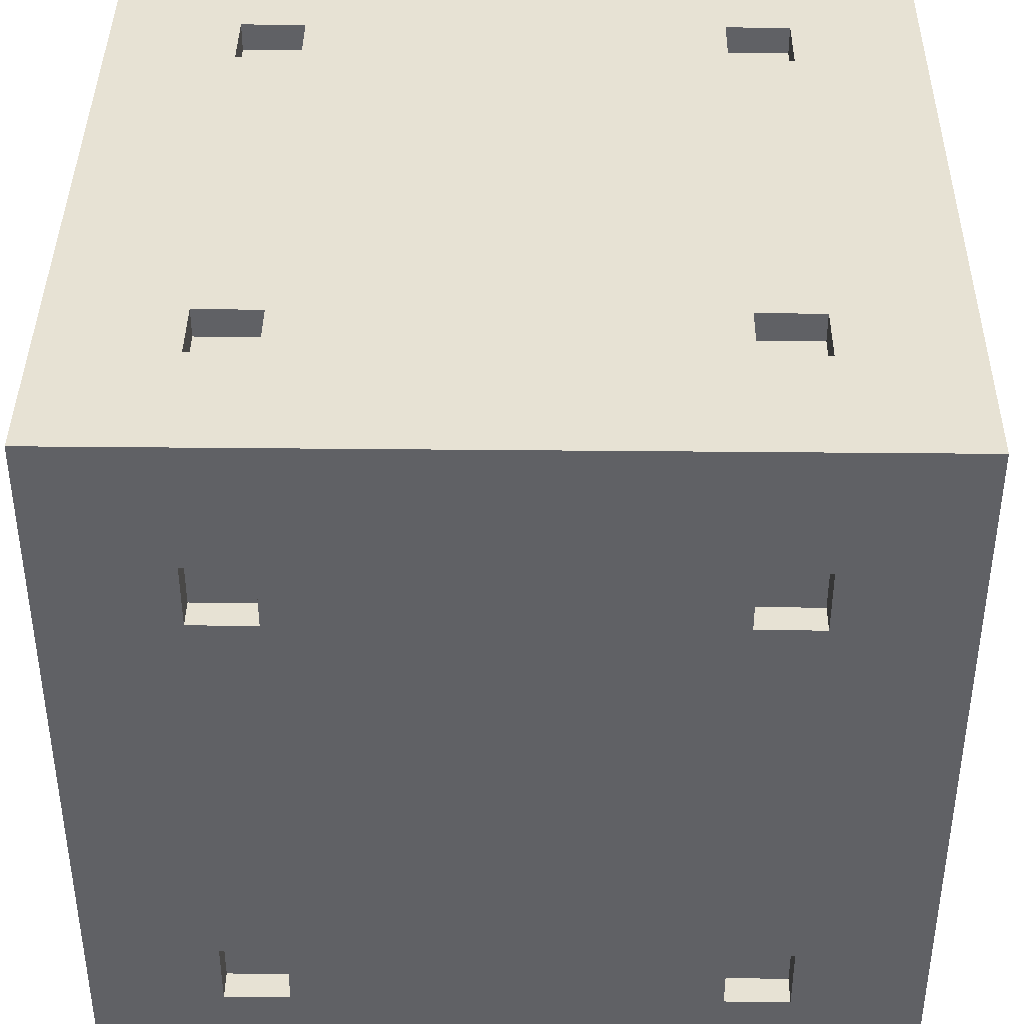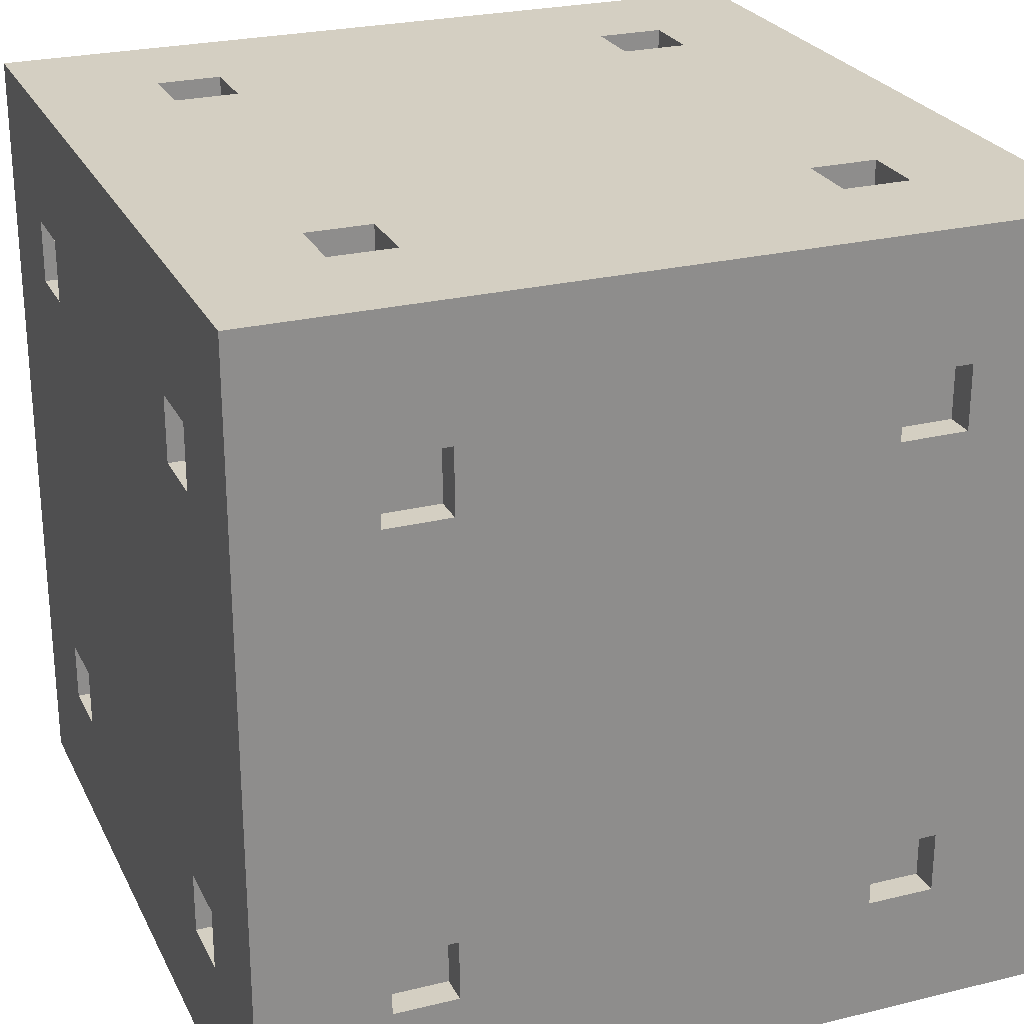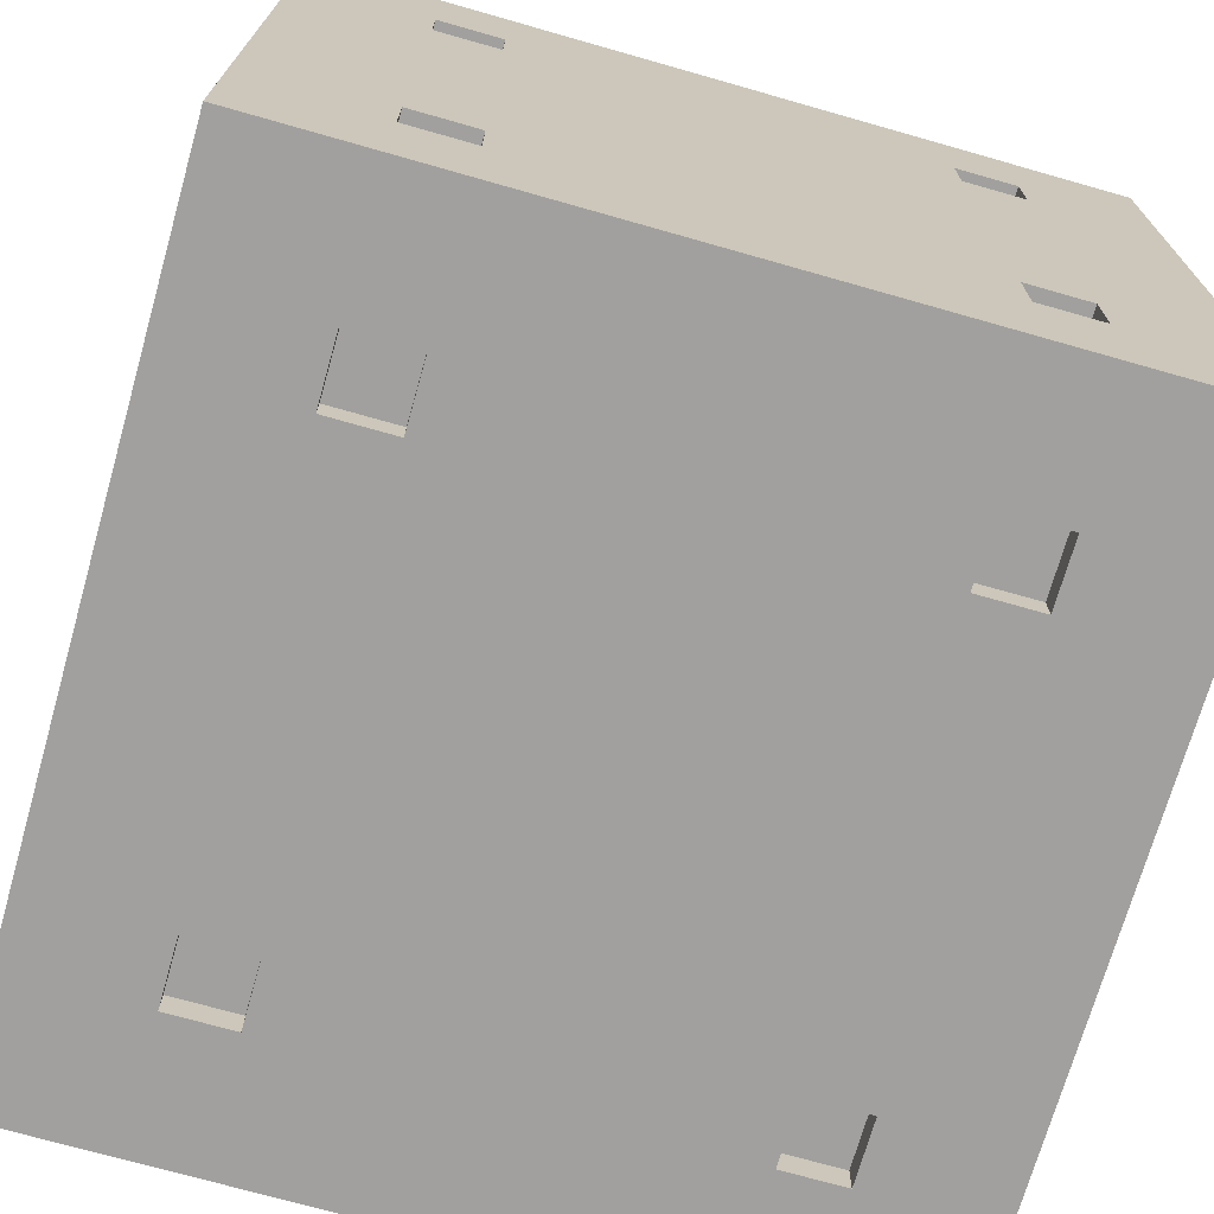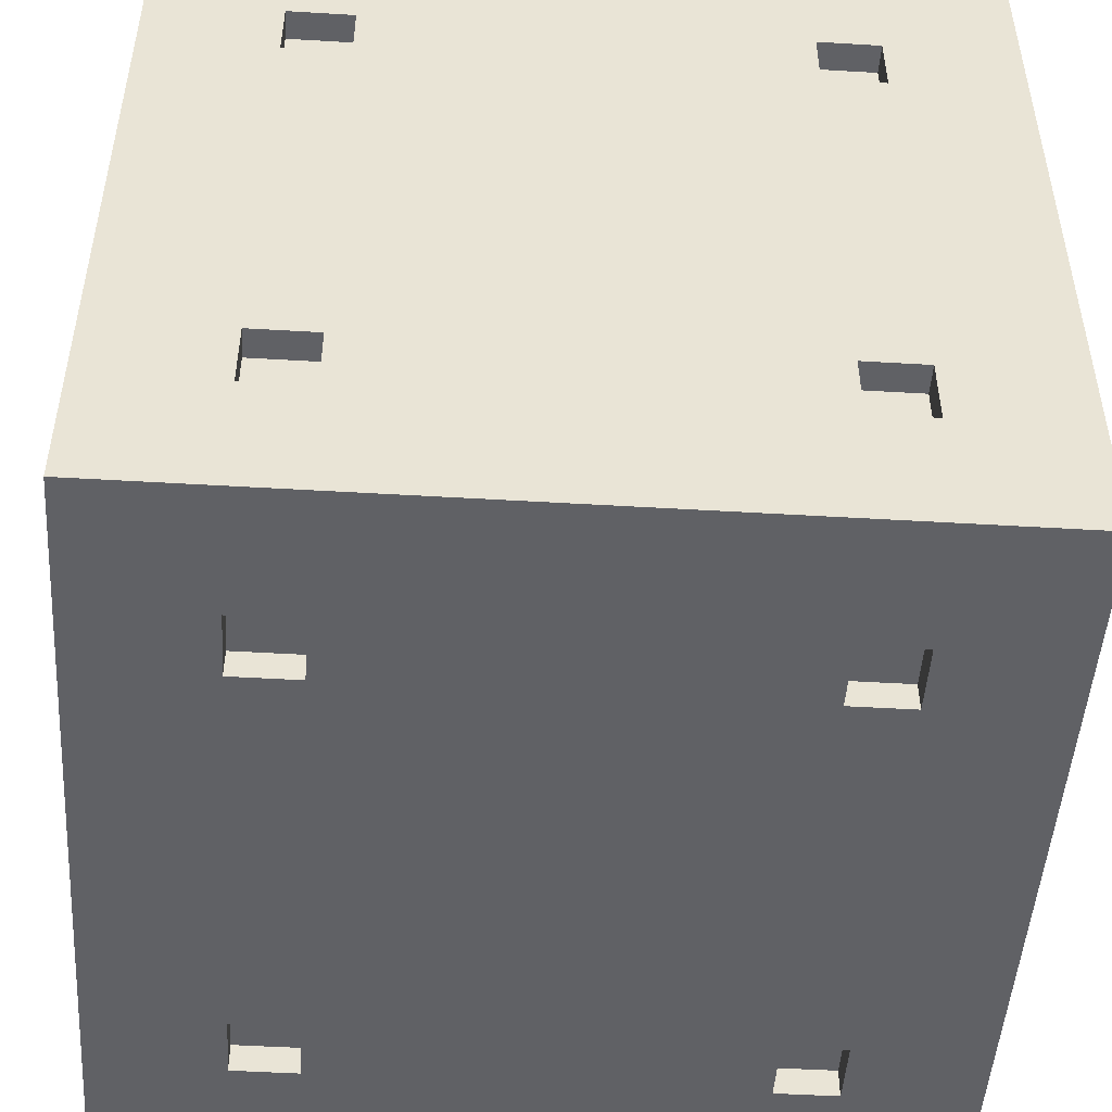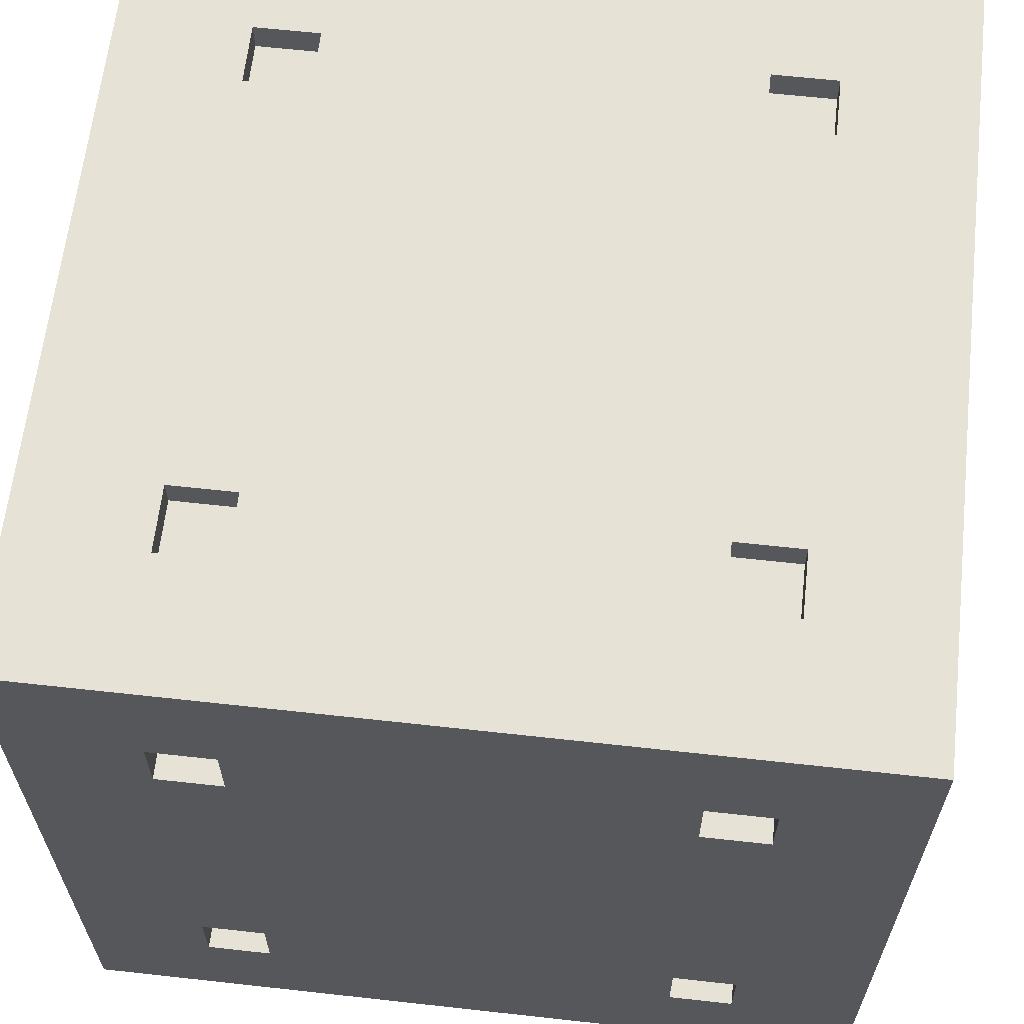
<metadata>
{"format":"obj","ext":"obj","renderer":"f3d","projection":"perspective","resolution":1024,"background":"white","views":[{"elev":40.0,"azim":-179.3,"up":"+Y"},{"elev":25.4,"azim":-111.5,"up":"+Z"},{"elev":-71.8,"azim":74.1,"up":"+Y"},{"elev":-48.9,"azim":86.2,"up":"+Y"},{"elev":63.2,"azim":6.4,"up":"+Y"}]}
</metadata>
<code>
v 0 0 0.8
v 0 0 0
v 0.8 0 0
v 0.8 0 0.8
v 0.8 5 0.8
v 0.8 5 0
v 0 5 0
v 0 5 0.8
v 1.2 0 0
v 1.2 0 0.8
v 1.2 5 0.8
v 1.2 5 0
v 3.8 0 0
v 3.8 0 0.8
v 3.8 5 0.8
v 3.8 5 0
v 4.2 0 0.8
v 4.2 0 0
v 5 0 0
v 5 0 0.8
v 5 5 0.8
v 5 5 0
v 4.2 5 0
v 4.2 5 0.8
v 0 0 1.18
v 0.8 0 1.18
v 0.8 5 1.18
v 0 5 1.18
v 0.8 0.18 1.18
v 0.8 0.18 0.8
v 1.2 0.18 0.8
v 1.2 0.18 1.18
v 1.2 4.82 1.18
v 1.2 4.82 0.8
v 0.8 4.82 0.8
v 0.8 4.82 1.18
v 1.2 0 1.18
v 3.8 0 1.18
v 3.8 5 1.18
v 1.2 5 1.18
v 4.2 0 1.18
v 5 0 1.18
v 3.8 0.18 1.18
v 3.8 0.18 0.8
v 4.2 0.18 0.8
v 4.2 0.18 1.18
v 5 5 1.18
v 4.2 5 1.18
v 4.2 4.82 1.18
v 4.2 4.82 0.8
v 3.8 4.82 0.8
v 3.8 4.82 1.18
v 0 0 3.8
v 0.8 0 3.8
v 0.8 5 3.8
v 0 5 3.8
v 1.2 0 3.8
v 1.2 5 3.8
v 3.8 0 3.8
v 3.8 5 3.8
v 4.2 0 3.8
v 5 0 3.8
v 5 5 3.8
v 4.2 5 3.8
v 0.8 0 4.2
v 0.8 0 5
v 0 0 5
v 0 0 4.2
v 0 5 4.2
v 0 5 5
v 0.8 5 5
v 0.8 5 4.2
v 1.2 0 4.2
v 1.2 0 5
v 0.8 0.18 4.2
v 0.8 0.18 3.8
v 1.2 0.18 3.8
v 1.2 0.18 4.2
v 1.2 5 5
v 1.2 5 4.2
v 1.2 4.82 4.2
v 1.2 4.82 3.8
v 0.8 4.82 3.8
v 0.8 4.82 4.2
v 3.8 0 4.2
v 3.8 0 5
v 3.8 5 5
v 3.8 5 4.2
v 5 0 4.2
v 5 0 5
v 4.2 0 5
v 4.2 0 4.2
v 3.8 0.18 4.2
v 3.8 0.18 3.8
v 4.2 0.18 3.8
v 4.2 0.18 4.2
v 4.2 5 4.2
v 4.2 5 5
v 5 5 5
v 5 5 4.2
v 4.2 4.82 4.2
v 4.2 4.82 3.8
v 3.8 4.82 3.8
v 3.8 4.82 4.2
v 0 0.78 5
v 0.8 0.78 5
v 0.8 0.78 0
v 0 0.78 0
v 1.2 0.78 5
v 1.2 0.78 0
v 3.8 0.78 5
v 3.8 0.78 0
v 4.2 0.78 5
v 5 0.78 5
v 5 0.78 0
v 4.2 0.78 0
v 5 0.78 0.8
v 0 0.78 0.8
v 5 0.78 1.18
v 0 0.78 1.18
v 5 0.78 3.8
v 0 0.78 3.8
v 5 0.78 4.2
v 0 0.78 4.2
v 0 1.2 5
v 0.8 1.2 5
v 0.8 1.2 0
v 0 1.2 0
v 0.8 1.2 4.82
v 0.8 0.78 4.82
v 1.2 0.78 4.82
v 1.2 1.2 4.82
v 1.2 1.2 0.18
v 1.2 0.78 0.18
v 0.8 0.78 0.18
v 0.8 1.2 0.18
v 1.2 1.2 5
v 3.8 1.2 5
v 3.8 1.2 0
v 1.2 1.2 0
v 4.2 1.2 5
v 5 1.2 5
v 3.8 1.2 4.82
v 3.8 0.78 4.82
v 4.2 0.78 4.82
v 4.2 1.2 4.82
v 5 1.2 0
v 4.2 1.2 0
v 4.2 1.2 0.18
v 4.2 0.78 0.18
v 3.8 0.78 0.18
v 3.8 1.2 0.18
v 5 1.2 0.8
v 0 1.2 0.8
v 4.82 1.2 1.18
v 4.82 0.78 1.18
v 4.82 0.78 0.8
v 4.82 1.2 0.8
v 0.18 1.2 0.8
v 0.18 0.78 0.8
v 0.18 0.78 1.18
v 0.18 1.2 1.18
v 5 1.2 3.8
v 5 1.2 1.18
v 0 1.2 1.18
v 0 1.2 3.8
v 5 1.2 4.2
v 4.82 1.2 4.2
v 4.82 0.78 4.2
v 4.82 0.78 3.8
v 4.82 1.2 3.8
v 0 1.2 4.2
v 0.18 1.2 3.8
v 0.18 0.78 3.8
v 0.18 0.78 4.2
v 0.18 1.2 4.2
v 0.8 4.2 5
v 0 4.2 5
v 0 4.2 0
v 0.8 4.2 0
v 1.2 4.2 5
v 1.2 4.2 0
v 3.8 4.2 5
v 3.8 4.2 0
v 5 4.2 5
v 4.2 4.2 5
v 4.2 4.2 0
v 5 4.2 0
v 5 4.2 0.8
v 0 4.2 0.8
v 5 4.2 1.18
v 0 4.2 1.18
v 5 4.2 3.8
v 0 4.2 3.8
v 5 4.2 4.2
v 0 4.2 4.2
v 0 3.8 5
v 0.8 3.8 5
v 0.8 3.8 0
v 0 3.8 0
v 1.2 3.8 5
v 1.2 3.8 4.82
v 1.2 4.2 4.82
v 0.8 4.2 4.82
v 0.8 3.8 4.82
v 1.2 3.8 0
v 0.8 3.8 0.18
v 0.8 4.2 0.18
v 1.2 4.2 0.18
v 1.2 3.8 0.18
v 3.8 3.8 5
v 3.8 3.8 0
v 4.2 3.8 5
v 5 3.8 5
v 4.2 3.8 4.82
v 4.2 4.2 4.82
v 3.8 4.2 4.82
v 3.8 3.8 4.82
v 5 3.8 0
v 4.2 3.8 0
v 3.8 3.8 0.18
v 3.8 4.2 0.18
v 4.2 4.2 0.18
v 4.2 3.8 0.18
v 5 3.8 0.8
v 0 3.8 0.8
v 5 3.8 1.18
v 4.82 3.8 0.8
v 4.82 4.2 0.8
v 4.82 4.2 1.18
v 4.82 3.8 1.18
v 0 3.8 1.18
v 0.18 3.8 1.18
v 0.18 4.2 1.18
v 0.18 4.2 0.8
v 0.18 3.8 0.8
v 5 3.8 3.8
v 0 3.8 3.8
v 5 3.8 4.2
v 4.82 3.8 3.8
v 4.82 4.2 3.8
v 4.82 4.2 4.2
v 4.82 3.8 4.2
v 0 3.8 4.2
v 0.18 3.8 4.2
v 0.18 4.2 4.2
v 0.18 4.2 3.8
v 0.18 3.8 3.8
f 1 2 3
f 1 3 4
f 5 6 7
f 5 7 8
f 4 3 9
f 4 9 10
f 11 12 6
f 11 6 5
f 10 9 13
f 10 13 14
f 15 16 12
f 15 12 11
f 17 18 19
f 17 19 20
f 14 13 18
f 14 18 17
f 21 22 23
f 21 23 24
f 24 23 16
f 24 16 15
f 25 1 4
f 25 4 26
f 27 5 8
f 27 8 28
f 29 30 31
f 29 31 32
f 33 34 35
f 33 35 36
f 37 10 14
f 37 14 38
f 39 15 11
f 39 11 40
f 41 17 20
f 41 20 42
f 43 44 45
f 43 45 46
f 47 21 24
f 47 24 48
f 49 50 51
f 49 51 52
f 53 25 26
f 53 26 54
f 55 27 28
f 55 28 56
f 54 26 37
f 54 37 57
f 58 40 27
f 58 27 55
f 57 37 38
f 57 38 59
f 60 39 40
f 60 40 58
f 61 41 42
f 61 42 62
f 59 38 41
f 59 41 61
f 63 47 48
f 63 48 64
f 64 48 39
f 64 39 60
f 65 66 67
f 65 67 68
f 68 53 54
f 68 54 65
f 69 70 71
f 69 71 72
f 72 55 56
f 72 56 69
f 73 74 66
f 73 66 65
f 75 76 77
f 75 77 78
f 72 71 79
f 72 79 80
f 81 82 83
f 81 83 84
f 85 86 74
f 85 74 73
f 73 57 59
f 73 59 85
f 80 79 87
f 80 87 88
f 88 60 58
f 88 58 80
f 89 90 91
f 89 91 92
f 92 61 62
f 92 62 89
f 92 91 86
f 92 86 85
f 93 94 95
f 93 95 96
f 97 98 99
f 97 99 100
f 100 63 64
f 100 64 97
f 88 87 98
f 88 98 97
f 101 102 103
f 101 103 104
f 105 67 66
f 105 66 106
f 107 3 2
f 107 2 108
f 106 66 74
f 106 74 109
f 110 9 3
f 110 3 107
f 109 74 86
f 109 86 111
f 112 13 9
f 112 9 110
f 113 91 90
f 113 90 114
f 111 86 91
f 111 91 113
f 115 19 18
f 115 18 116
f 116 18 13
f 116 13 112
f 117 20 19
f 117 19 115
f 108 2 1
f 108 1 118
f 119 42 20
f 119 20 117
f 118 1 25
f 118 25 120
f 121 62 42
f 121 42 119
f 120 25 53
f 120 53 122
f 114 90 89
f 114 89 123
f 123 89 62
f 123 62 121
f 124 68 67
f 124 67 105
f 122 53 68
f 122 68 124
f 125 105 106
f 125 106 126
f 127 107 108
f 127 108 128
f 129 130 131
f 129 131 132
f 133 134 135
f 133 135 136
f 137 109 111
f 137 111 138
f 139 112 110
f 139 110 140
f 141 113 114
f 141 114 142
f 143 144 145
f 143 145 146
f 147 115 116
f 147 116 148
f 149 150 151
f 149 151 152
f 153 117 115
f 153 115 147
f 128 108 118
f 128 118 154
f 155 156 157
f 155 157 158
f 159 160 161
f 159 161 162
f 163 121 119
f 163 119 164
f 165 120 122
f 165 122 166
f 142 114 123
f 142 123 167
f 168 169 170
f 168 170 171
f 172 124 105
f 172 105 125
f 173 174 175
f 173 175 176
f 177 71 70
f 177 70 178
f 179 7 6
f 179 6 180
f 181 79 71
f 181 71 177
f 180 6 12
f 180 12 182
f 183 87 79
f 183 79 181
f 182 12 16
f 182 16 184
f 185 99 98
f 185 98 186
f 186 98 87
f 186 87 183
f 187 23 22
f 187 22 188
f 184 16 23
f 184 23 187
f 188 22 21
f 188 21 189
f 190 8 7
f 190 7 179
f 189 21 47
f 189 47 191
f 192 28 8
f 192 8 190
f 191 47 63
f 191 63 193
f 194 56 28
f 194 28 192
f 195 100 99
f 195 99 185
f 193 63 100
f 193 100 195
f 178 70 69
f 178 69 196
f 196 69 56
f 196 56 194
f 197 125 126
f 197 126 198
f 198 177 178
f 198 178 197
f 199 127 128
f 199 128 200
f 200 179 180
f 200 180 199
f 198 126 137
f 198 137 201
f 202 203 204
f 202 204 205
f 206 140 127
f 206 127 199
f 207 208 209
f 207 209 210
f 201 137 138
f 201 138 211
f 211 183 181
f 211 181 201
f 212 139 140
f 212 140 206
f 206 182 184
f 206 184 212
f 213 141 142
f 213 142 214
f 214 185 186
f 214 186 213
f 211 138 141
f 211 141 213
f 215 216 217
f 215 217 218
f 219 147 148
f 219 148 220
f 220 187 188
f 220 188 219
f 220 148 139
f 220 139 212
f 221 222 223
f 221 223 224
f 225 153 147
f 225 147 219
f 219 188 189
f 219 189 225
f 200 128 154
f 200 154 226
f 226 190 179
f 226 179 200
f 227 164 153
f 227 153 225
f 228 229 230
f 228 230 231
f 226 154 165
f 226 165 232
f 233 234 235
f 233 235 236
f 237 163 164
f 237 164 227
f 227 191 193
f 227 193 237
f 232 165 166
f 232 166 238
f 238 194 192
f 238 192 232
f 214 142 167
f 214 167 239
f 239 195 185
f 239 185 214
f 239 167 163
f 239 163 237
f 240 241 242
f 240 242 243
f 244 172 125
f 244 125 197
f 197 178 196
f 197 196 244
f 238 166 172
f 238 172 244
f 245 246 247
f 245 247 248
f 26 4 30
f 26 30 29
f 4 10 31
f 4 31 30
f 10 37 32
f 10 32 31
f 37 26 29
f 37 29 32
f 40 11 34
f 40 34 33
f 11 5 35
f 11 35 34
f 5 27 36
f 5 36 35
f 27 40 33
f 27 33 36
f 38 14 44
f 38 44 43
f 14 17 45
f 14 45 44
f 17 41 46
f 17 46 45
f 41 38 43
f 41 43 46
f 48 24 50
f 48 50 49
f 24 15 51
f 24 51 50
f 15 39 52
f 15 52 51
f 39 48 49
f 39 49 52
f 65 54 76
f 65 76 75
f 54 57 77
f 54 77 76
f 57 73 78
f 57 78 77
f 73 65 75
f 73 75 78
f 80 58 82
f 80 82 81
f 58 55 83
f 58 83 82
f 55 72 84
f 55 84 83
f 72 80 81
f 72 81 84
f 85 59 94
f 85 94 93
f 59 61 95
f 59 95 94
f 61 92 96
f 61 96 95
f 92 85 93
f 92 93 96
f 97 64 102
f 97 102 101
f 64 60 103
f 64 103 102
f 60 88 104
f 60 104 103
f 88 97 101
f 88 101 104
f 126 106 130
f 126 130 129
f 106 109 131
f 106 131 130
f 109 137 132
f 109 132 131
f 137 126 129
f 137 129 132
f 140 110 134
f 140 134 133
f 110 107 135
f 110 135 134
f 107 127 136
f 107 136 135
f 127 140 133
f 127 133 136
f 138 111 144
f 138 144 143
f 111 113 145
f 111 145 144
f 113 141 146
f 113 146 145
f 141 138 143
f 141 143 146
f 148 116 150
f 148 150 149
f 116 112 151
f 116 151 150
f 112 139 152
f 112 152 151
f 139 148 149
f 139 149 152
f 164 119 156
f 164 156 155
f 119 117 157
f 119 157 156
f 117 153 158
f 117 158 157
f 153 164 155
f 153 155 158
f 154 118 160
f 154 160 159
f 118 120 161
f 118 161 160
f 120 165 162
f 120 162 161
f 165 154 159
f 165 159 162
f 167 123 169
f 167 169 168
f 123 121 170
f 123 170 169
f 121 163 171
f 121 171 170
f 163 167 168
f 163 168 171
f 166 122 174
f 166 174 173
f 122 124 175
f 122 175 174
f 124 172 176
f 124 176 175
f 172 166 173
f 172 173 176
f 201 181 203
f 201 203 202
f 181 177 204
f 181 204 203
f 177 198 205
f 177 205 204
f 198 201 202
f 198 202 205
f 199 180 208
f 199 208 207
f 180 182 209
f 180 209 208
f 182 206 210
f 182 210 209
f 206 199 207
f 206 207 210
f 213 186 216
f 213 216 215
f 186 183 217
f 186 217 216
f 183 211 218
f 183 218 217
f 211 213 215
f 211 215 218
f 212 184 222
f 212 222 221
f 184 187 223
f 184 223 222
f 187 220 224
f 187 224 223
f 220 212 221
f 220 221 224
f 225 189 229
f 225 229 228
f 189 191 230
f 189 230 229
f 191 227 231
f 191 231 230
f 227 225 228
f 227 228 231
f 232 192 234
f 232 234 233
f 192 190 235
f 192 235 234
f 190 226 236
f 190 236 235
f 226 232 233
f 226 233 236
f 237 193 241
f 237 241 240
f 193 195 242
f 193 242 241
f 195 239 243
f 195 243 242
f 239 237 240
f 239 240 243
f 244 196 246
f 244 246 245
f 196 194 247
f 196 247 246
f 194 238 248
f 194 248 247
f 238 244 245
f 238 245 248

</code>
